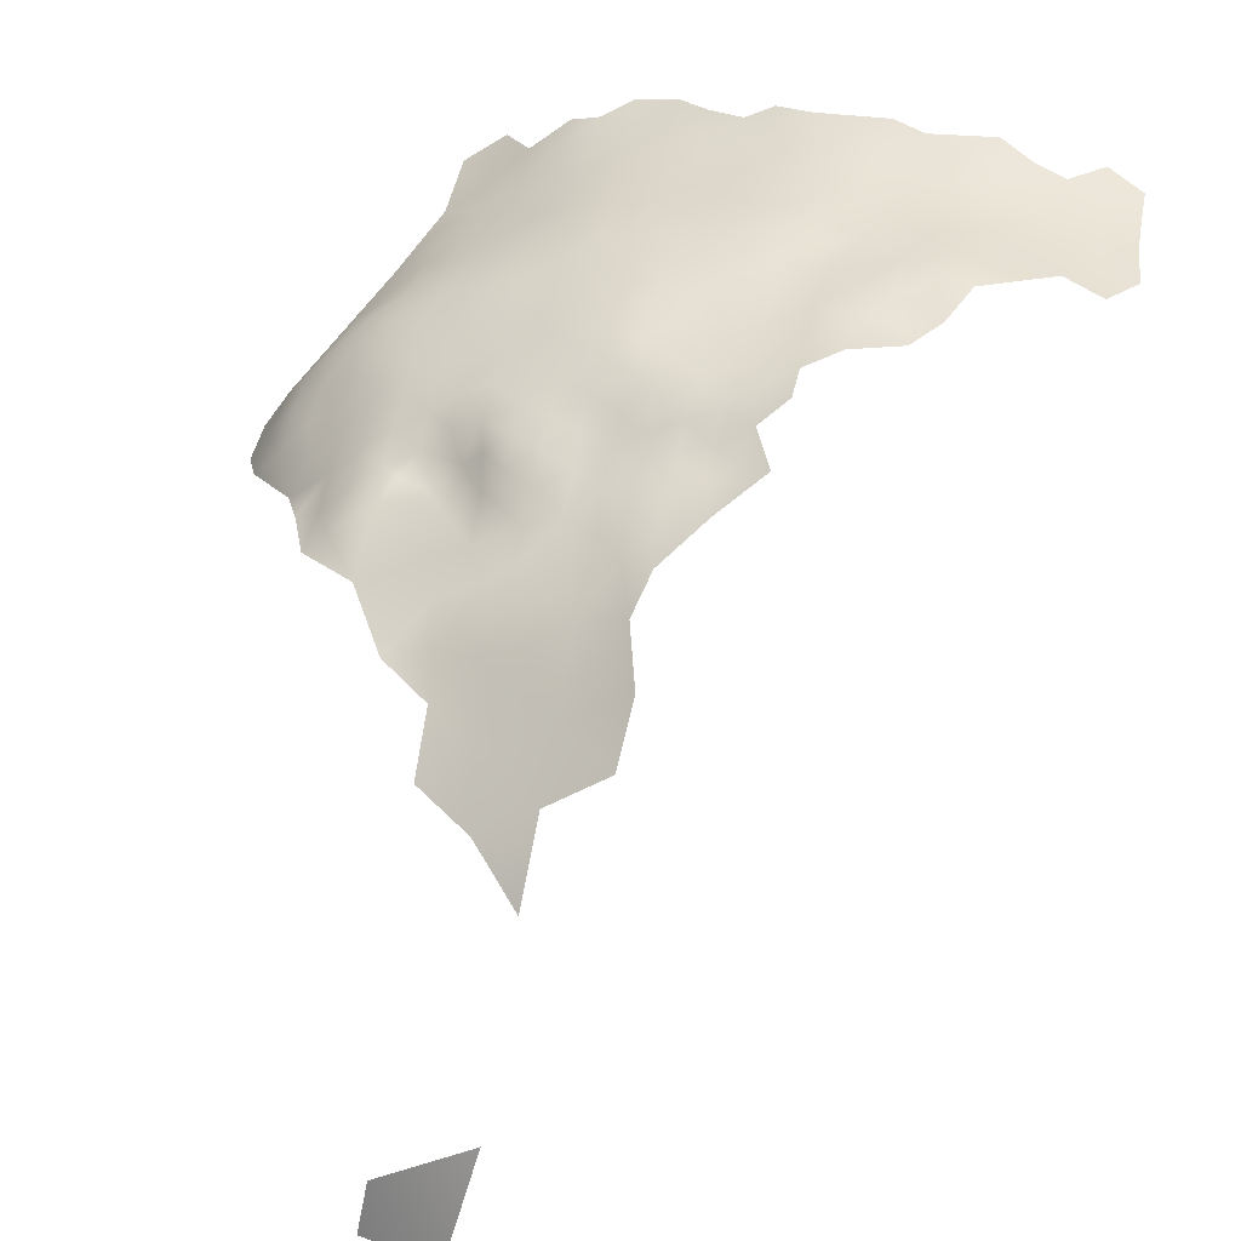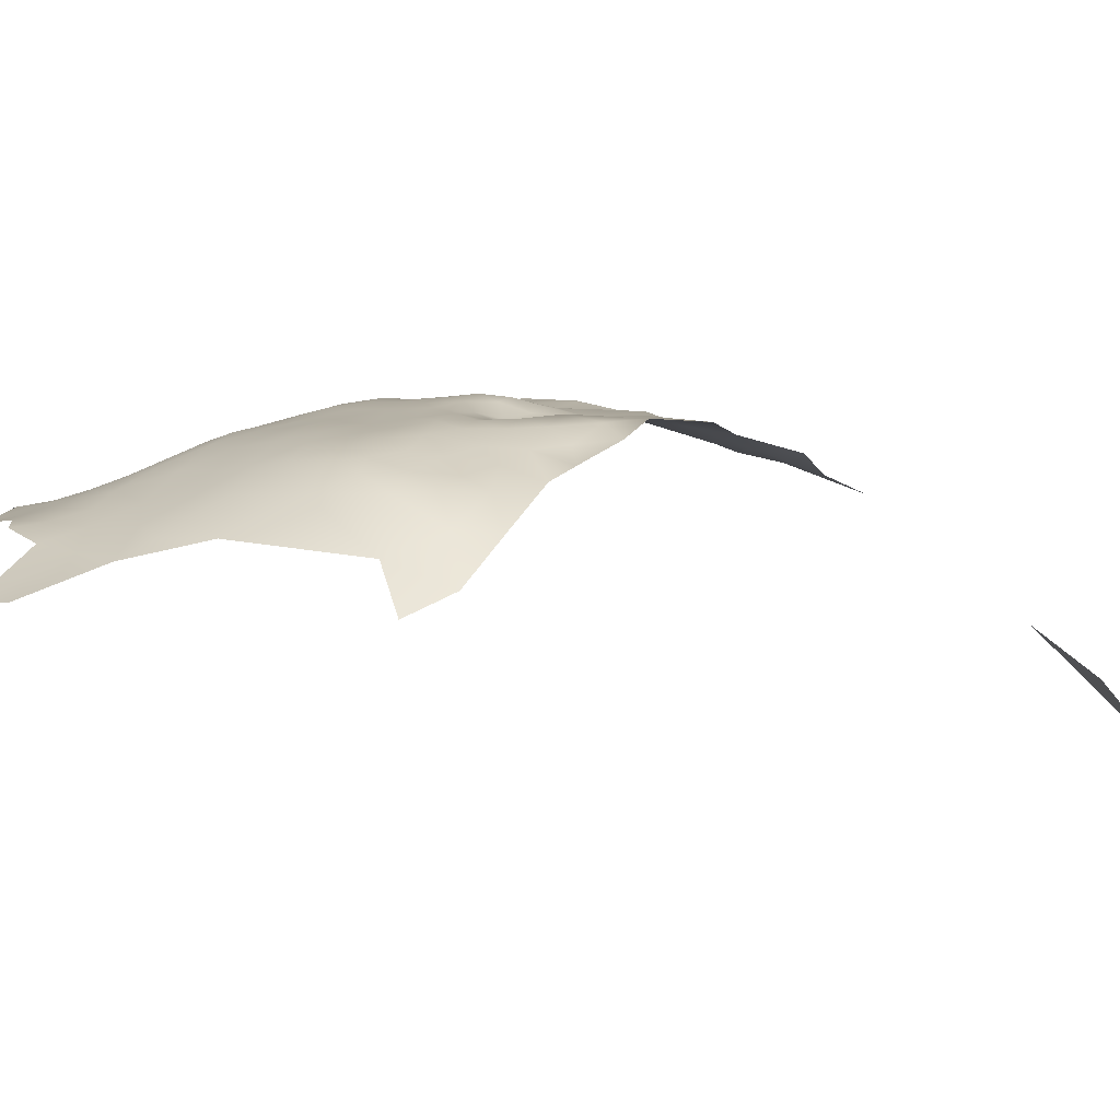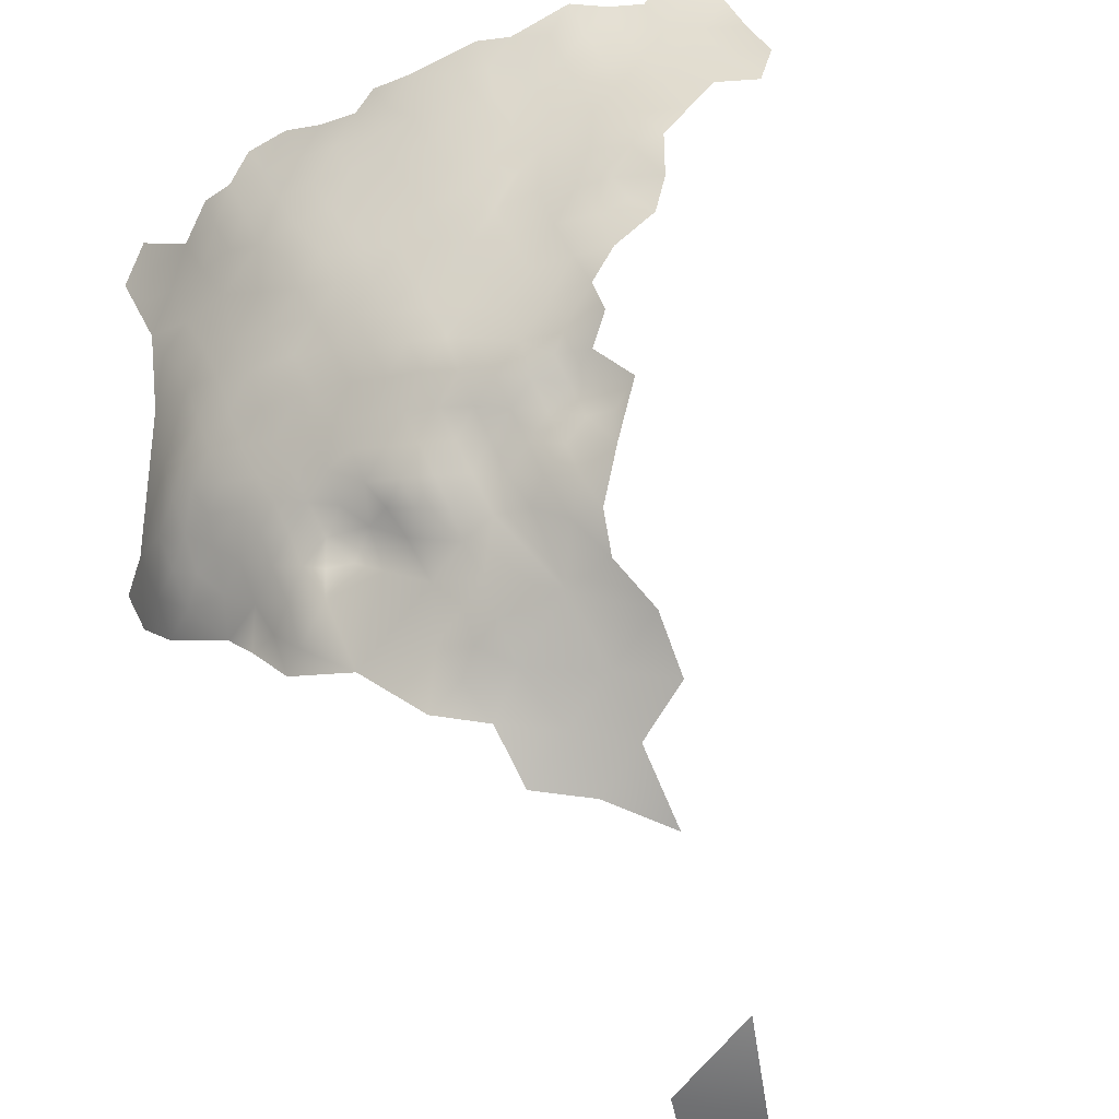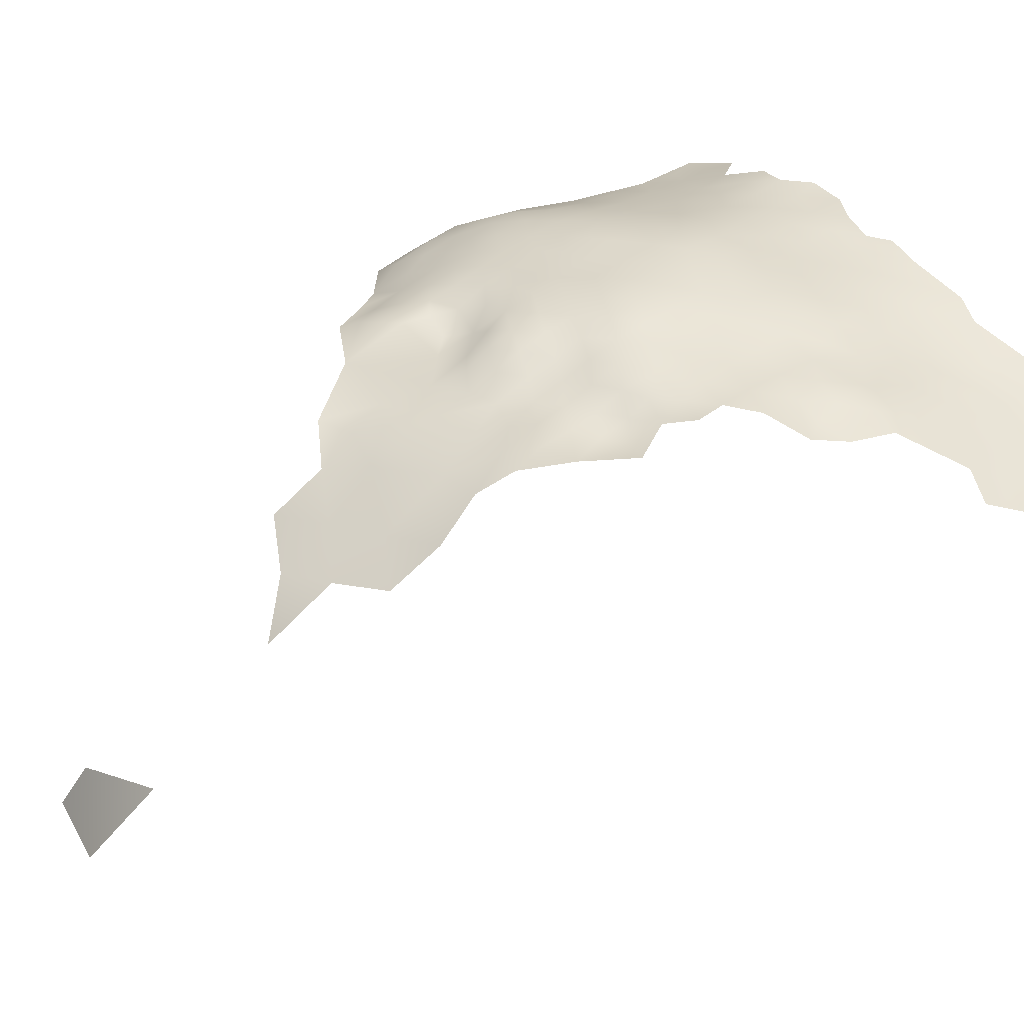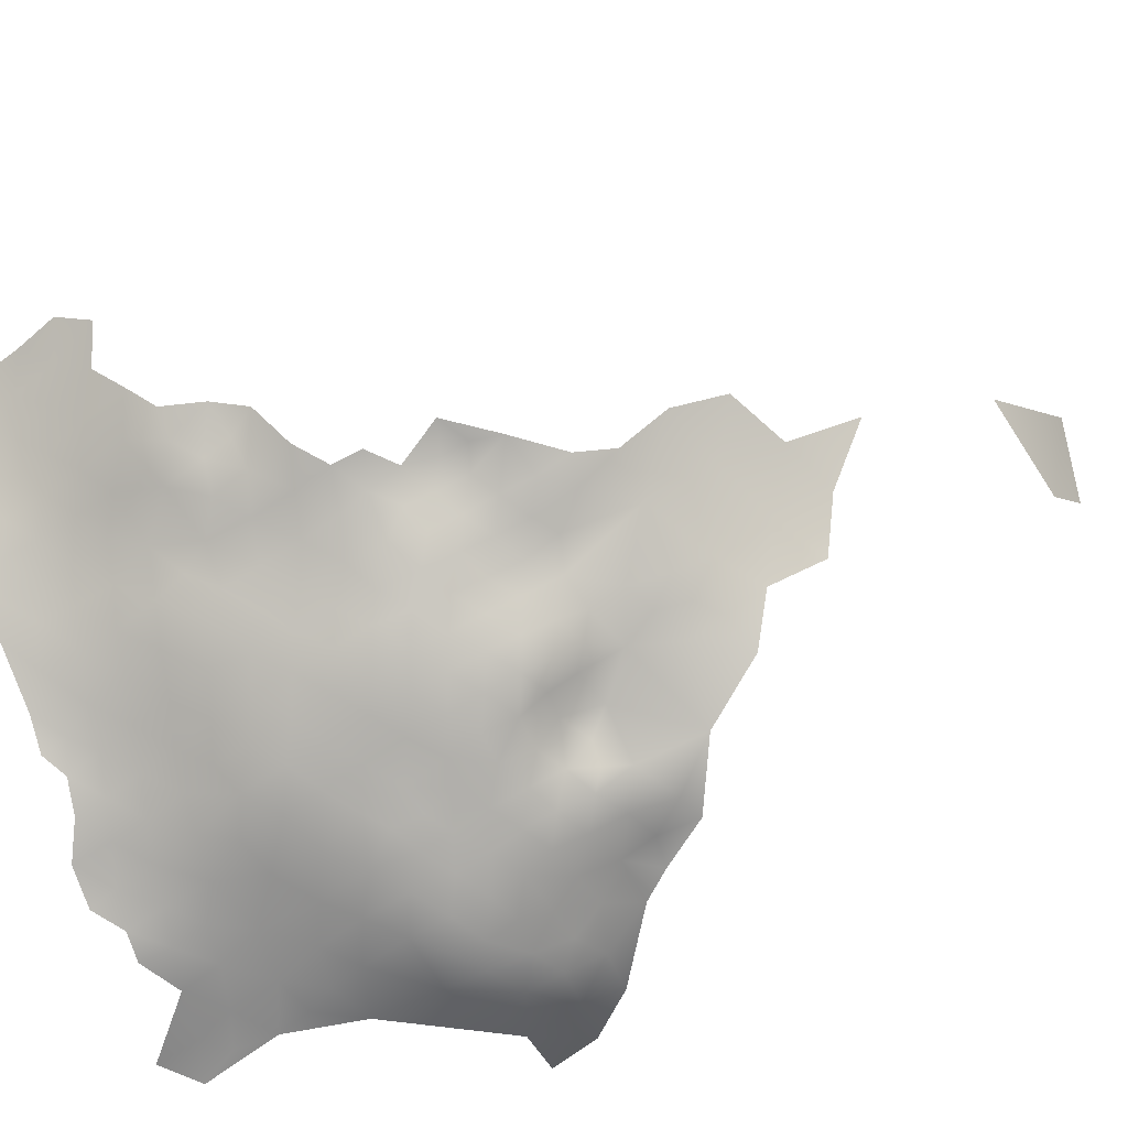
<metadata>
{"format":"obj","ext":"obj","renderer":"f3d","projection":"perspective","resolution":1024,"background":"white","views":[{"elev":67.4,"azim":-169.1,"up":"+Z"},{"elev":-19.2,"azim":77.8,"up":"+Z"},{"elev":72.6,"azim":154.0,"up":"+Z"},{"elev":64.9,"azim":-132.0,"up":"+Z"},{"elev":69.4,"azim":62.5,"up":"+Z"}]}
</metadata>
<code>
v -349.1 925 274.8
v -348.7 929.4 276.9
v -352.5 925.1 274.9
v -356.4 924.7 275.7
v -353.7 927.9 276.5
v -352.1 922.1 274.4
v -348.7 921.2 273.5
v -351.9 917.9 272.7
v -345.9 919 271.3
v -345.3 923.5 273
v -345.2 927.9 275.1
v -345.2 931.7 276.7
v -341.3 930.6 274.4
v -341.3 926.6 273
v -341.4 922.4 271.4
v -341.4 918.4 270.2
v -344.6 916 269.8
v -340.9 915 269
v -338 917.1 269.2
v -337.9 920.6 270.3
v -337.8 924.7 271.5
v -337.4 929.2 273.2
v -334.9 922.4 270.2
v -334.6 926.6 271.3
v -331.8 920.7 268.9
v -331.7 924.9 270.4
v -335.1 918.3 268.8
v -331.5 928.9 271.6
v -328.4 923.1 268.7
v -328.3 927.1 270.1
v -328.2 930.9 271.1
v -325.1 925.2 268.2
v -325.1 929.1 269.3
v -325.1 933 269.8
v -322.1 927.3 267.1
v -322 931.5 268.2
v -325 937 270.4
v -328 934.7 271
v -322.1 935.2 268.9
v -319 929.8 266.1
v -319.3 933.5 267.1
v -327.9 938.4 271.2
v -330.9 936.4 272.1
v -330.8 940 271.9
v -333.6 938.5 273.3
v -333.5 942.2 273.3
v -336.5 940.5 274
v -336.5 937 274.3
v -333.7 934.8 273.4
v -337.2 933.3 274.2
v -339.3 938.9 274.6
v -331.1 932.7 272.3
v -322 938.9 269.7
v -319 937.1 267.5
v -316.2 937.4 265.3
v -317.8 940.6 265.5
v -313.6 935.4 264
v -313.8 939.2 263.6
v -310.9 936.7 262.4
v -310.6 940.6 262.8
v -316.5 933.7 265.6
v -313.7 931.3 263.3
v -310.9 933.2 262.1
v -313.6 927.5 262.3
v -310.6 929.8 261.1
v -308.4 934.9 260.4
v -308.1 938.6 260.6
v -308 942.6 261.1
v -311.2 944.8 263.8
v -305.2 940.4 257.8
v -305.5 944.3 258.6
v -303 944.1 255.7
v -305 948.7 259.3
v -307.1 947.5 261.6
v -305.7 936 257.9
v -303 937.3 255.2
v -315.1 942.6 263.4
v -310.5 926.1 260.1
v -313.6 924 261.5
v -316.3 922.6 262.8
v -314.4 919.4 260.3
v -311 921.8 259.1
v -307.6 924.2 257.7
v -307.5 928.1 258.7
v -304.6 926.2 255.7
v -304.8 929.5 256.5
v -302.1 929.6 253.7
v -301.5 933.7 253.5
v -304 932.9 256
v -302.5 925.4 253.3
v -299.5 931.6 251.2
v -299.3 936 251.3
v -297 932.1 246.8
v -296.4 936.6 246.5
v -303.3 921 251.3
v -297.2 926.4 243.9
v -299.7 927.6 250.6
v -311.5 917 256.8
v -308.1 920 256.1
v -314.7 914.1 257.2
v -317.9 916.3 260.8
v -301.5 941.3 253.4
v -311.7 912.3 253.6
v -307.6 931.7 259.4
v -312.5 942 263.7
v -316.4 929.2 264.3
v -339.3 942.8 275.1
v -341.8 941 275.7
v -342.5 937.4 276
v -345.1 934.9 277.3
v -341.9 933.7 275.4
v -339.2 936.1 275.1
v -327.9 941.9 271.3
v -324.8 940.4 270.7
v -334.1 930.5 272.4
v -328.5 918.9 267.1
v -332 916.6 267.3
v -325.2 920.8 266.5
v -325.3 916.7 265.2
v -322 918.6 264.2
v -322 922.9 265.7
v -328.6 914.5 265.4
v -325.6 911.9 262.8
v -322 914.5 262.6
v -322.3 910.1 260.3
v -336.5 944.2 274.7
v -336.2 947.9 275.5
v -340.4 946.9 277.3
v -333.4 945.9 273.9
v -318.7 925.3 264.6
v -318.6 920.9 263.4
v -324.8 943.8 270.5
v -321.9 942.1 269.5
v -308.4 911.7 250.5
v -315.7 908.2 254.1
v -311.4 907.7 250.4
v -307.9 909.1 248.2
v -315.1 903.5 251.2
v -318.3 904 254.2
v -318.2 900.3 252.6
v -314.9 899.3 249.4
v -311.6 902.5 247.6
v -330.7 943.8 271.9
v -318.5 896.9 251.9
v -311 898.6 245.1
v -311.4 894 242.3
v -307.7 897.3 241.6
v -308.7 901.1 244.3
v -332.2 912.4 265.4
v -336.1 914.2 267.4
v -336 909.9 265.2
v -332.2 908.3 263
v -328.9 910.9 263.4
v -328.4 907.4 261.3
v -340 911.2 267
v -339.8 907.2 264.9
v -343.7 908.4 266.4
v -343.9 904.6 264.9
v -339.8 903.1 263.1
v -335.8 906 263.1
v -335.6 902.2 261.3
v -332 904.6 261.2
v -331.9 900.8 259.6
v -335.3 898.5 260
v -331.8 897.5 258.7
v -328.6 895.3 256.1
v -328.4 899.5 257.8
v -328.4 903.4 259.3
v -337.9 897.3 260.8
v -324.9 898 255.4
v -324.8 902.2 257.2
v -324.4 895 254.4
v -341.7 897.9 261.9
v -344.7 900.4 263.5
v -338.2 900.1 261.5
v -321.3 897.1 253.6
v -321.3 901.3 255
v -343.8 912.6 268.6
v -347.4 909.9 267.7
v -344.5 942.1 277.8
v -341.6 943.8 276.5
v -333.8 950.9 274.6
v -336.6 951.6 275.9
v -315.9 925.9 263.2
v -318.7 911.3 258.4
v -348.5 914.3 269.7
v -307.8 905.5 245.8
v -320.3 943.7 267.4
v -320.5 948.8 267.6
v -317.1 945.1 265.1
v -321 906.1 257.1
v -324.8 906.8 259.6
v -347.7 905.9 266
v -351.3 907.5 267
v -351.3 911.2 268.8
v -354.8 909.5 268.5
v -355 905.5 266.8
v -358.3 907.5 267.8
v -358.2 911.8 270
v -361.7 909.8 269
v -361.8 905.5 267.1
v -365.1 907.6 268
v -365.1 903.4 266.6
v -361.9 901.8 265.9
v -358.5 903.5 266.4
v -355.3 901.9 265.7
v -358.6 899.6 265.6
v -368.4 905.3 267.4
v -368.5 901 265.9
v -372.1 903.6 266.7
v -372 907.3 268
v -368.4 909.5 269
v -352 899.9 264.6
v -351.8 903.8 265.6
v -348.8 898.4 263.8
v -348.5 902.2 264.7
v -361.8 914.1 271.4
v -365.4 911.7 270.1
v -354.3 913.6 270.8
v -372 911.6 270.2
v -357.7 916.5 272.9
v -358.4 920.4 275
v -362.1 918.6 274
v -368.6 914 271.2
v -369.6 918.9 273.8
v -365.6 916.8 272.8
v -328 946.5 271.3
v -331.3 947.7 272.5
v -324.5 947.1 269.9
v -322 952.5 268.7
v -318.4 954.1 267.3
v -319.7 940.4 268
v -294.5 932.5 240.8
v -294.4 927.6 238
v -372.4 915.9 272.2
v -335.4 955.9 274.7
v -322.1 945.4 269
v -321.3 956.1 268.5
v -324.1 955.4 270.1
v -324 959.8 268.9
v -324.8 951 270.2
v -308.4 915.2 252.7
v -304.8 913.9 247.4
v -305.1 922.8 255
v -355.2 919.9 274.5
v -319 958.4 267.2
v -314.9 959.6 265.8
v -336.6 968.2 271.8
v -337.1 961.9 274.1
v -330.7 956.1 272
v -331.2 964.2 270.3
v -325.5 966.9 267.6
v -325.6 973.5 265.7
v -319.8 963.2 266.7
v -320 969.8 265.5
v -330.8 979.5 266.1
v -310.8 952.5 263.9
v -331 971.1 268.8
v -330.6 995.9 253.6
v -328.7 1004 243.9
v -321.1 998.7 245.4
v -320.6 1002 240.4
f 51 112 48
f 51 48 47
f 45 47 48
f 133 114 53
f 109 112 51
f 55 57 58
f 228 143 227
f 113 44 42
f 37 53 114
f 49 45 48
f 133 132 114
f 227 143 113
f 181 108 107
f 184 79 64
f 59 58 57
f 49 52 43
f 50 49 48
f 55 61 57
f 105 58 60
f 68 60 67
f 129 126 46
f 108 109 51
f 188 133 232
f 46 47 45
f 43 45 49
f 43 44 45
f 232 133 53
f 42 44 43
f 42 43 38
f 227 132 229
f 39 34 36
f 237 229 132
f 237 133 188
f 237 132 133
f 42 37 114
f 42 114 113
f 126 47 46
f 10 1 7
f 50 48 112
f 194 197 214
f 33 32 35
f 37 42 38
f 64 79 78
f 108 181 180
f 59 60 58
f 59 67 60
f 28 31 52
f 107 47 126
f 63 59 57
f 20 23 21
f 18 17 178
f 85 83 244
f 12 2 11
f 38 43 52
f 38 52 31
f 110 12 111
f 110 111 109
f 132 113 114
f 132 227 113
f 59 63 66
f 20 21 15
f 129 143 228
f 129 46 143
f 97 91 87
f 198 201 205
f 28 115 24
f 28 24 26
f 32 33 30
f 184 80 79
f 207 206 205
f 62 65 63
f 120 118 119
f 34 38 31
f 39 53 37
f 65 84 104
f 65 78 84
f 150 27 19
f 143 44 113
f 18 19 16
f 164 175 169
f 67 59 66
f 239 238 240
f 216 214 213
f 216 213 215
f 196 198 197
f 202 203 201
f 202 208 203
f 88 87 91
f 161 175 164
f 90 97 87
f 46 45 44
f 46 44 143
f 39 36 41
f 39 41 54
f 115 28 52
f 167 163 165
f 214 206 213
f 173 169 175
f 197 198 205
f 54 56 232
f 54 55 56
f 28 30 31
f 28 26 30
f 76 70 75
f 33 36 34
f 204 207 205
f 29 32 30
f 116 119 118
f 121 131 130
f 130 80 184
f 130 131 80
f 24 21 23
f 129 127 126
f 163 167 168
f 163 168 162
f 111 112 109
f 107 108 51
f 107 51 47
f 54 232 53
f 54 53 39
f 16 17 18
f 27 20 19
f 128 181 107
f 29 30 26
f 16 19 20
f 83 84 78
f 163 164 165
f 140 176 144
f 63 65 104
f 63 104 66
f 16 20 15
f 212 208 202
f 37 34 39
f 37 38 34
f 26 24 23
f 8 6 245
f 117 116 25
f 161 164 163
f 33 31 30
f 33 34 31
f 29 25 116
f 204 201 203
f 204 205 201
f 127 182 183
f 14 15 21
f 171 168 167
f 197 206 214
f 197 205 206
f 27 117 25
f 196 197 194
f 154 162 168
f 154 152 162
f 106 64 62
f 106 184 64
f 140 139 177
f 210 208 211
f 177 176 140
f 40 41 36
f 161 163 162
f 123 122 153
f 124 120 119
f 9 17 16
f 157 193 158
f 1 3 6
f 1 6 7
f 62 63 57
f 62 57 61
f 221 245 222
f 217 200 199
f 121 118 120
f 121 120 131
f 179 193 157
f 160 162 152
f 160 161 162
f 170 166 172
f 25 26 23
f 25 29 26
f 82 78 79
f 89 86 87
f 89 87 88
f 106 62 61
f 99 244 83
f 69 105 60
f 150 151 149
f 35 36 33
f 35 40 36
f 153 122 149
f 244 90 85
f 156 158 159
f 156 157 158
f 18 178 155
f 188 56 190
f 188 232 56
f 218 212 202
f 218 202 200
f 159 175 161
f 209 208 210
f 209 203 208
f 65 64 78
f 65 62 64
f 27 23 20
f 27 25 23
f 54 61 55
f 54 41 61
f 77 58 105
f 195 196 194
f 212 211 208
f 156 160 151
f 156 151 155
f 83 78 82
f 83 82 99
f 230 231 238
f 230 238 239
f 29 116 118
f 159 160 156
f 159 161 160
f 149 122 117
f 56 77 190
f 68 67 70
f 68 70 71
f 224 212 218
f 224 220 212
f 179 186 195
f 167 165 166
f 73 71 72
f 9 10 7
f 224 235 220
f 32 121 35
f 153 152 154
f 69 60 68
f 239 241 230
f 214 216 193
f 214 193 194
f 8 7 6
f 150 155 151
f 152 151 160
f 141 138 140
f 106 40 130
f 106 130 184
f 50 22 115
f 172 176 170
f 138 139 140
f 134 242 103
f 142 138 141
f 35 130 40
f 35 121 130
f 188 189 237
f 128 126 127
f 128 107 126
f 223 221 222
f 150 117 27
f 150 149 117
f 11 14 13
f 217 218 200
f 199 200 198
f 199 198 196
f 170 171 167
f 170 167 166
f 141 140 144
f 231 246 238
f 22 24 115
f 200 202 201
f 200 201 198
f 174 216 215
f 12 11 13
f 12 13 111
f 22 13 14
f 219 199 196
f 219 196 195
f 179 194 193
f 179 195 194
f 157 156 155
f 189 229 237
f 81 82 79
f 81 79 80
f 138 135 139
f 40 106 61
f 40 61 41
f 122 119 116
f 122 116 117
f 189 230 241
f 189 241 229
f 152 153 149
f 152 149 151
f 177 171 170
f 177 170 176
f 56 55 58
f 56 58 77
f 220 211 212
f 2 1 11
f 32 29 118
f 32 118 121
f 177 139 191
f 231 230 189
f 125 192 191
f 85 90 87
f 85 87 86
f 217 221 223
f 72 71 70
f 145 147 148
f 123 124 119
f 123 119 122
f 92 88 91
f 129 182 127
f 85 86 84
f 85 84 83
f 76 75 89
f 76 89 88
f 146 147 145
f 75 70 67
f 75 67 66
f 192 154 168
f 6 3 4
f 115 52 49
f 115 49 50
f 86 104 84
f 186 178 17
f 186 179 178
f 217 223 226
f 13 22 50
f 98 99 82
f 98 82 81
f 11 1 10
f 189 188 190
f 157 178 179
f 157 155 178
f 141 145 142
f 89 104 86
f 125 124 123
f 95 90 244
f 134 136 137
f 134 103 136
f 10 15 14
f 10 14 11
f 171 177 191
f 171 192 168
f 171 191 192
f 111 13 50
f 111 50 112
f 158 193 216
f 245 4 222
f 245 6 4
f 228 182 129
f 22 21 24
f 22 14 21
f 136 135 138
f 221 199 219
f 221 217 199
f 69 77 105
f 150 19 18
f 150 18 155
f 103 242 98
f 103 98 100
f 185 125 191
f 158 216 174
f 142 145 148
f 142 148 187
f 240 238 246
f 240 246 254
f 101 185 100
f 236 183 182
f 9 186 17
f 100 98 81
f 100 81 101
f 76 92 102
f 76 88 92
f 103 135 136
f 9 16 15
f 9 15 10
f 75 104 89
f 75 66 104
f 74 71 73
f 159 173 175
f 254 246 247
f 123 153 154
f 81 80 131
f 81 131 101
f 128 127 183
f 8 245 221
f 8 221 219
f 102 72 70
f 102 70 76
f 74 68 71
f 74 69 68
f 243 134 137
f 226 224 218
f 226 218 217
f 136 138 142
f 180 109 108
f 219 195 186
f 219 186 8
f 123 192 125
f 123 154 192
f 8 9 7
f 8 186 9
f 241 227 229
f 101 120 124
f 101 131 120
f 207 213 206
f 159 158 174
f 159 174 173
f 243 242 134
f 128 180 181
f 225 235 224
f 225 224 226
f 242 99 98
f 136 187 137
f 136 142 187
f 253 258 252
f 253 252 255
f 5 1 2
f 191 139 135
f 191 135 185
f 254 255 252
f 93 94 92
f 93 92 91
f 185 124 125
f 185 101 124
f 259 261 260
f 258 251 252
f 233 94 93
f 248 249 251
f 250 249 236
f 250 251 249
f 261 262 260
f 173 174 215
f 231 247 246
f 96 233 93
f 96 234 233
f 250 236 182
f 100 135 103
f 100 185 135
f 256 258 253
f 69 190 77
f 95 244 99
f 93 91 97
f 93 97 96
f 95 97 90
f 248 251 258
f 252 240 254
f 257 69 74
f 242 243 95
f 242 95 99
f 250 239 240
f 243 137 187
f 147 187 148
f 251 240 252
f 251 250 240
f 257 74 73
f 141 146 145
f 94 102 92
f 250 241 239
f 257 247 231
f 250 182 228
f 96 97 95
f 257 190 69
f 250 227 241
f 250 228 227
f 257 231 189
f 257 189 190
f 96 95 243
f 3 5 4
f 3 1 5

</code>
